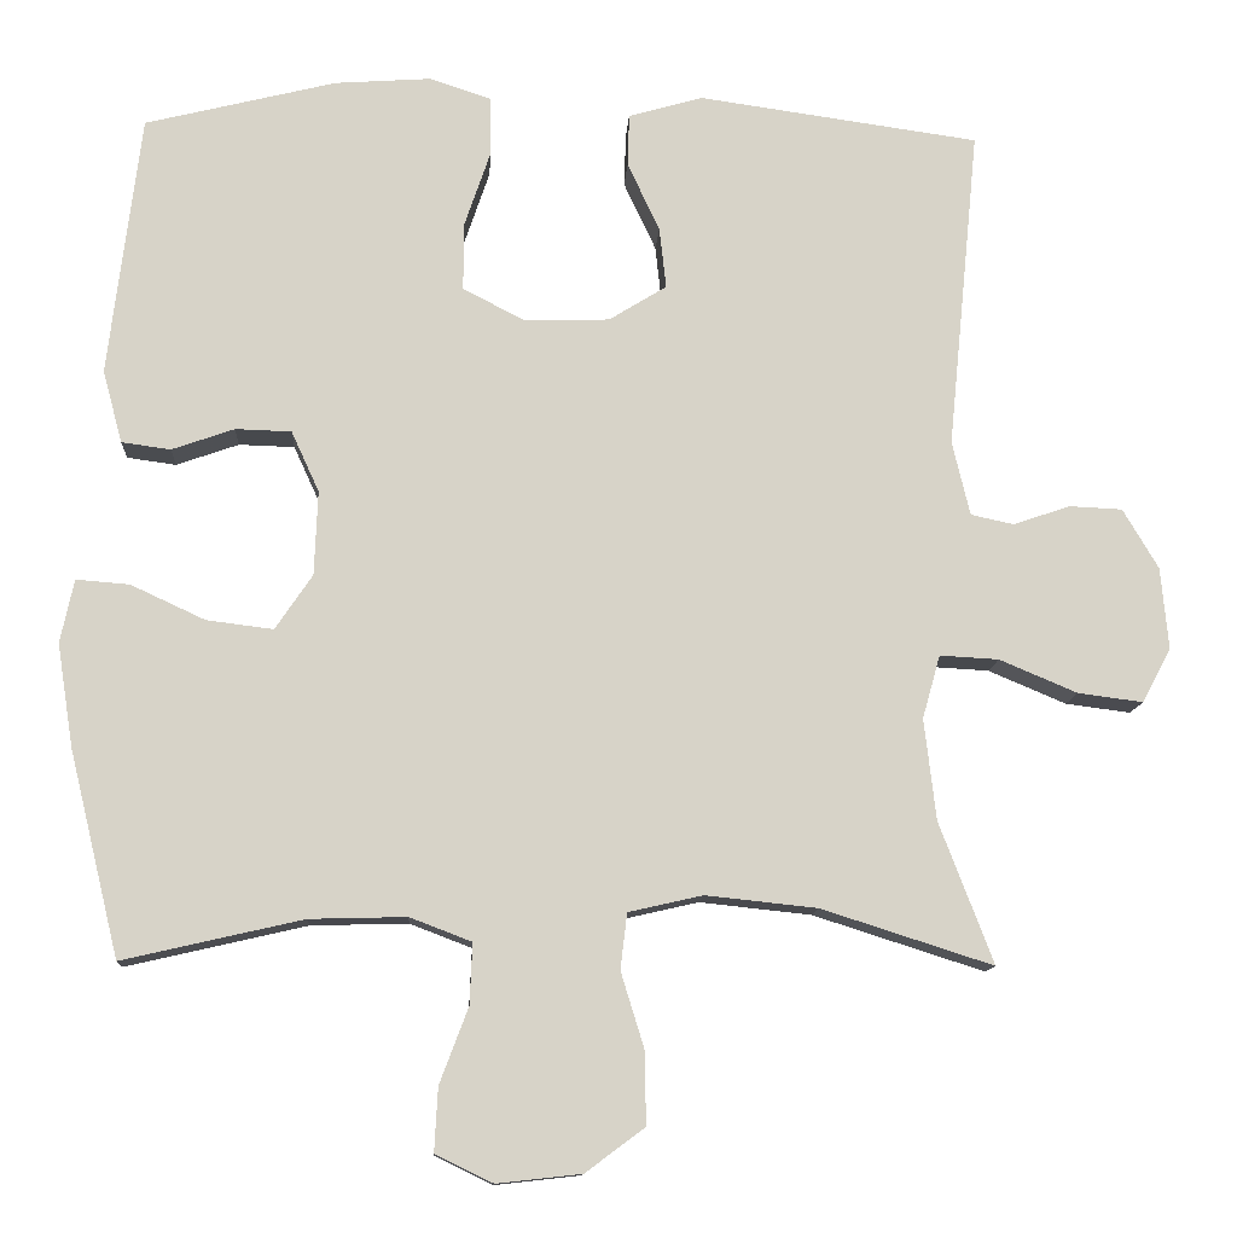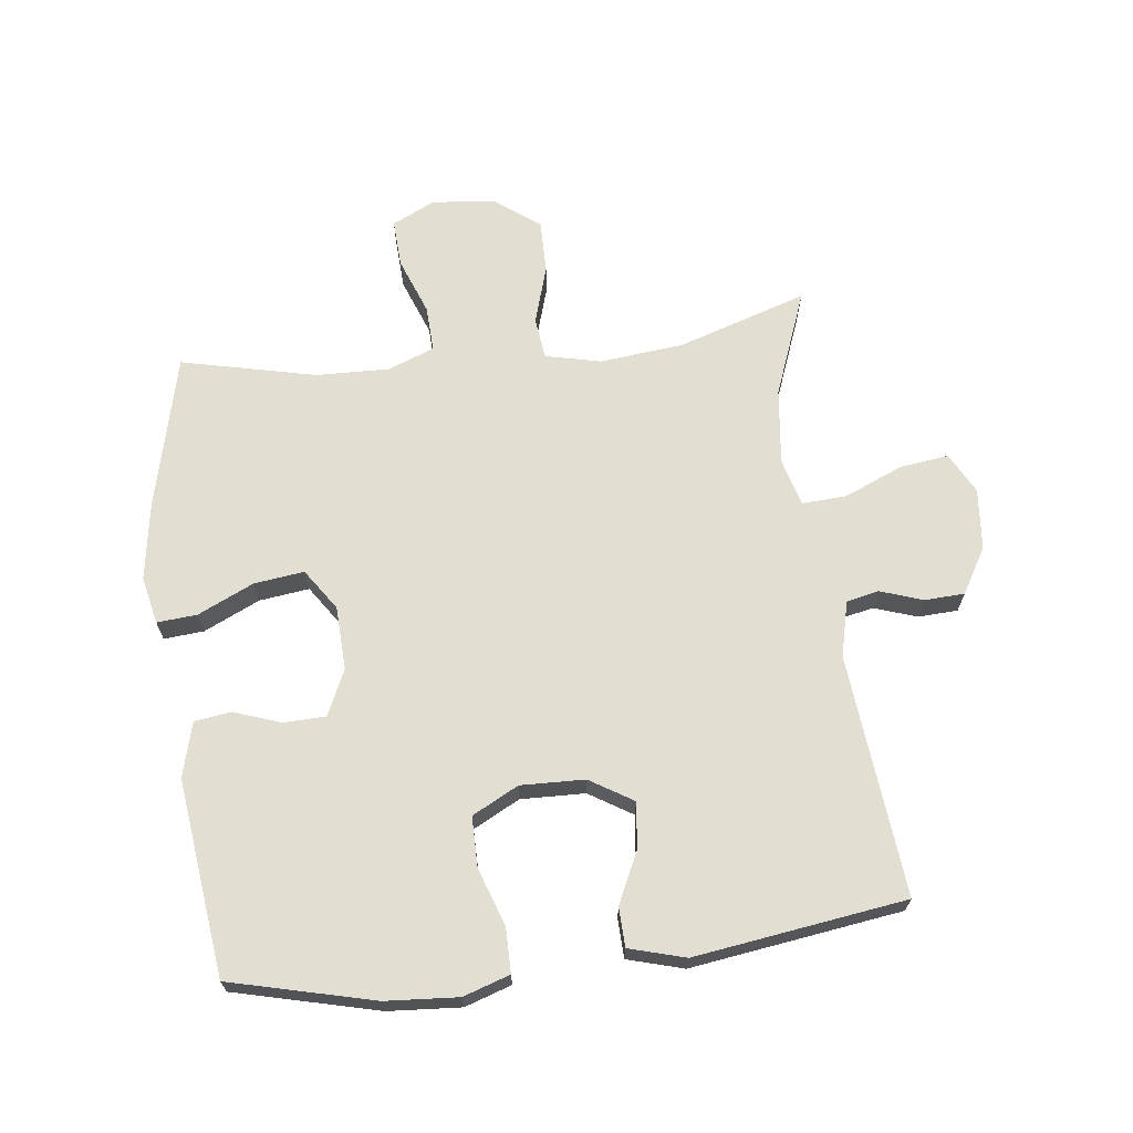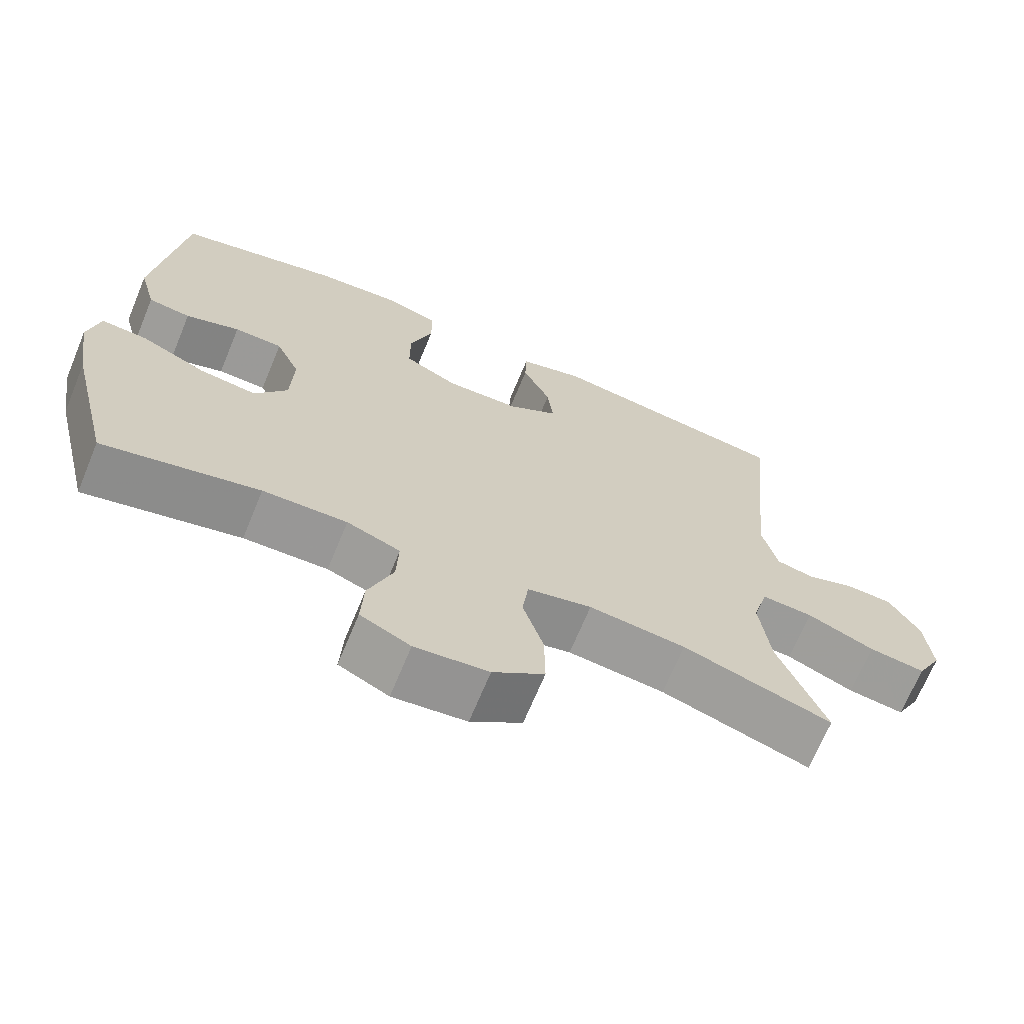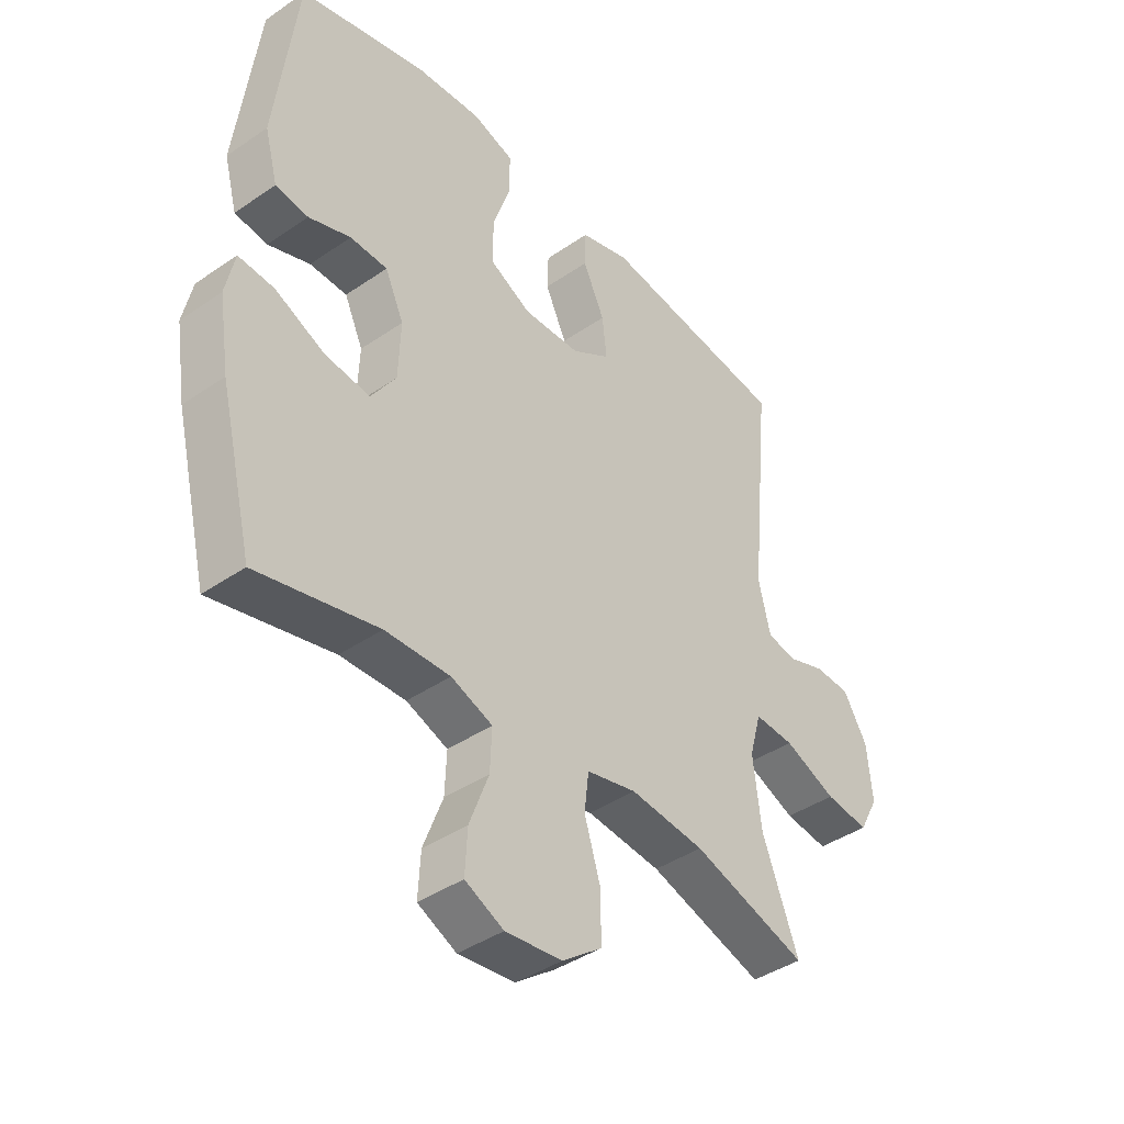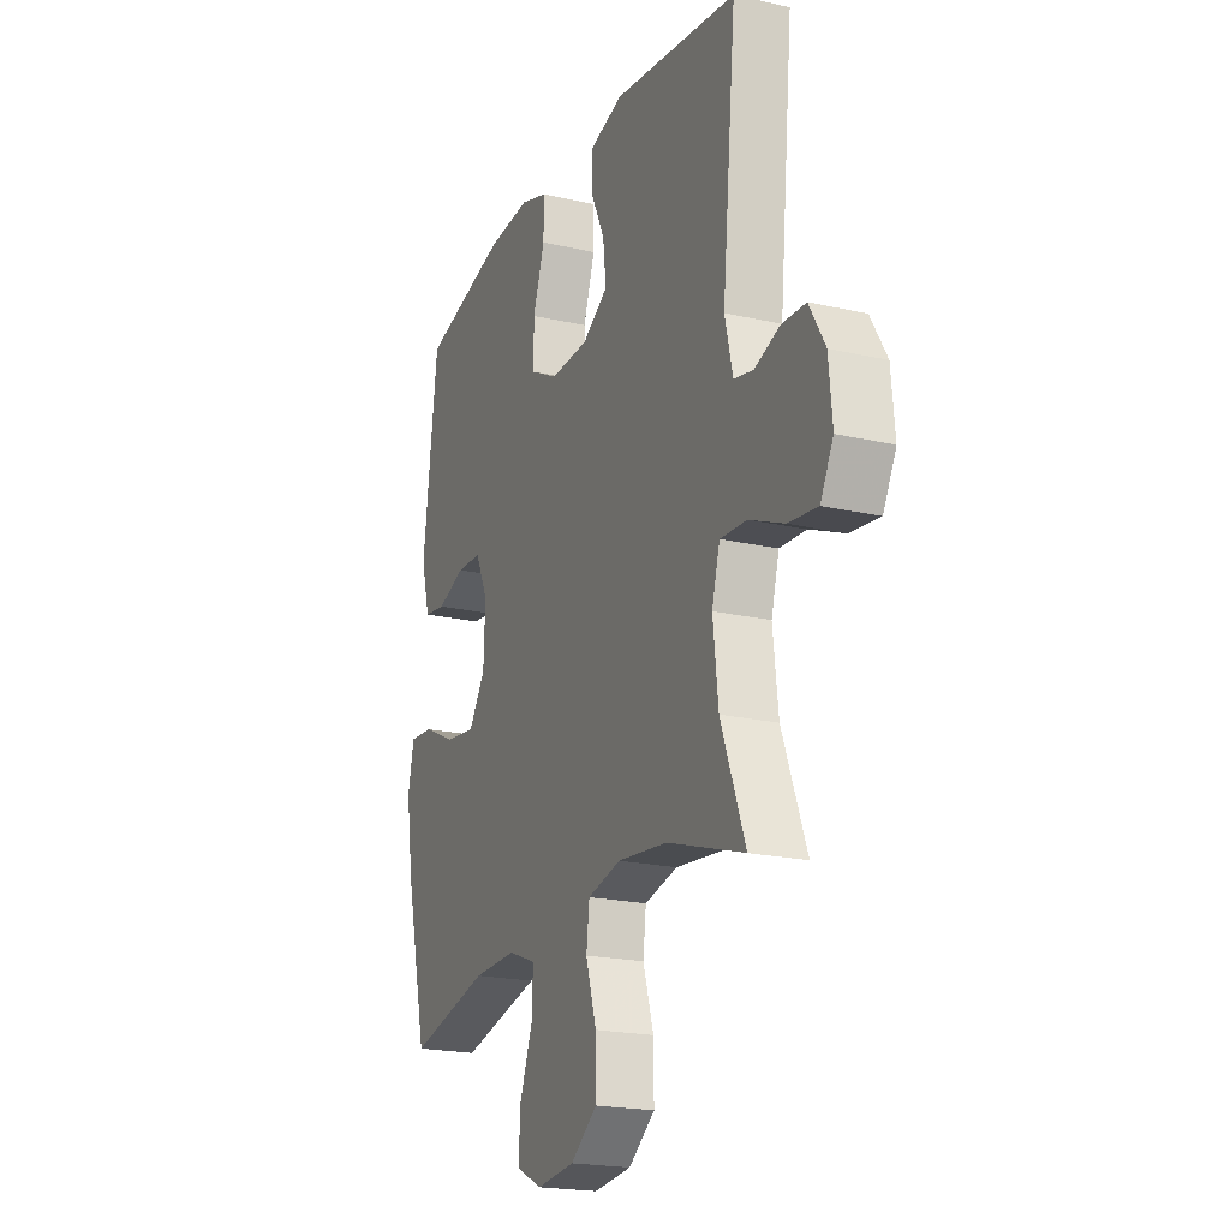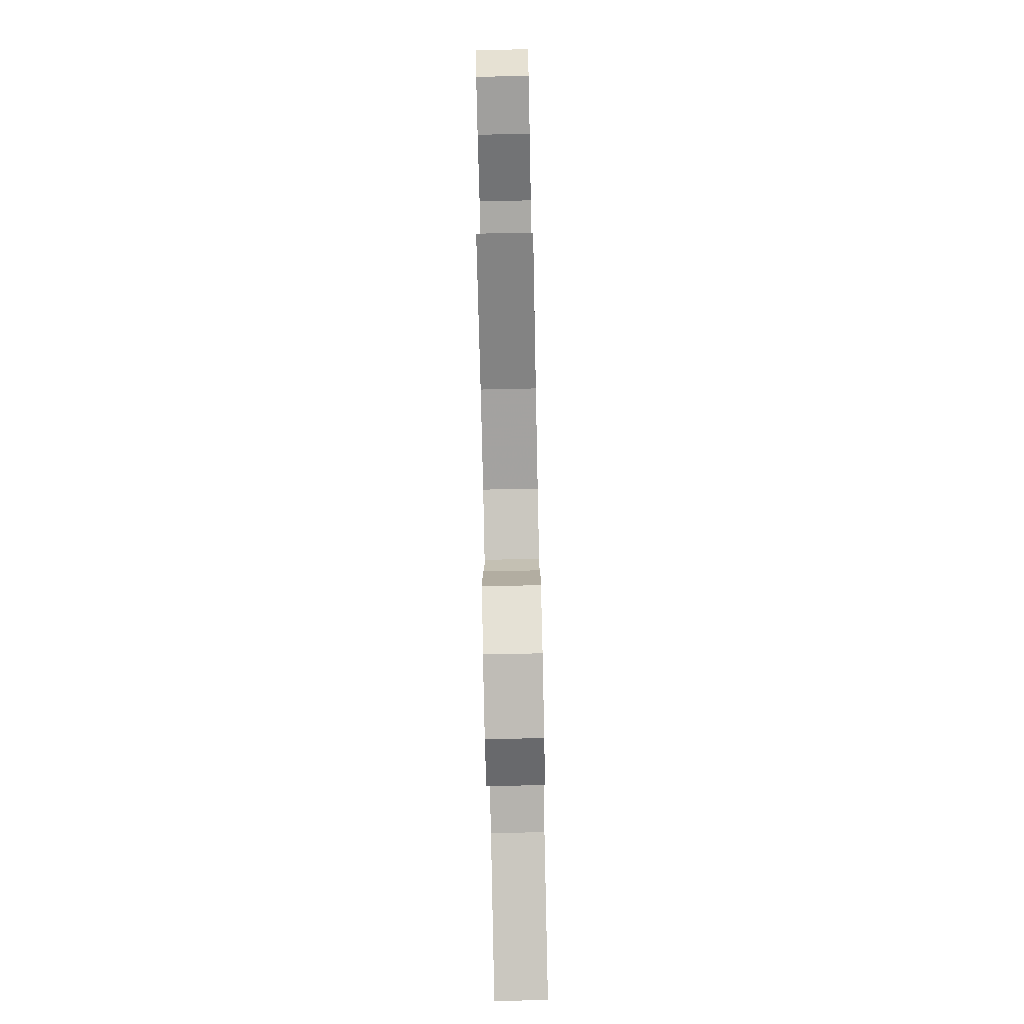
<metadata>
{"format":"obj","ext":"obj","renderer":"f3d","projection":"perspective","resolution":1024,"background":"white","views":[{"elev":-11.9,"azim":-3.3,"up":"+Z"},{"elev":67.4,"azim":-6.9,"up":"+Y"},{"elev":-68.8,"azim":-22.5,"up":"+Z"},{"elev":-41.2,"azim":-50.1,"up":"+Z"},{"elev":-20.4,"azim":67.4,"up":"+Z"},{"elev":-78.7,"azim":91.2,"up":"+Z"}]}
</metadata>
<code>
v 0.5 0.07 0.5
v 0.463 0.07 0.12
v 0.484 0.07 0.032
v 0.535 0.07 0.021
v 0.602 0.07 0.044
v 0.665 0.07 0.041
v 0.707 0.07 -0.03
v 0.716 0.07 -0.127
v 0.682 0.07 -0.191
v 0.605 0.07 -0.181
v 0.513 0.07 -0.142
v 0.443 0.07 -0.138
v 0.422 0.07 -0.213
v 0.436 0.07 -0.333
v 0.5 0.07 -0.5
v 0.297 0.07 -0.435
v 0.165 0.07 -0.421
v 0.077 0.07 -0.441
v 0.069 0.07 -0.507
v 0.097 0.07 -0.598
v 0.098 0.07 -0.683
v 0.028 0.07 -0.735
v -0.072 0.07 -0.746
v -0.14 0.07 -0.713
v -0.136 0.07 -0.638
v -0.102 0.07 -0.548
v -0.099 0.07 -0.476
v -0.172 0.07 -0.448
v -0.287 0.07 -0.451
v -0.5 0.07 -0.5
v -0.559 0.07 -0.257
v -0.578 0.07 -0.135
v -0.562 0.07 -0.06
v -0.499 0.07 -0.065
v -0.411 0.07 -0.106
v -0.332 0.07 -0.116
v -0.288 0.07 -0.051
v -0.284 0.07 0.049
v -0.317 0.07 0.121
v -0.383 0.07 0.123
v -0.457 0.07 0.097
v -0.515 0.07 0.105
v -0.538 0.07 0.191
v -0.5 0.07 0.5
v -0.274 0.07 0.556
v -0.16 0.07 0.564
v -0.087 0.07 0.54
v -0.087 0.07 0.47
v -0.118 0.07 0.379
v -0.118 0.07 0.3
v -0.045 0.07 0.262
v 0.056 0.07 0.265
v 0.124 0.07 0.307
v 0.116 0.07 0.379
v 0.078 0.07 0.46
v 0.08 0.07 0.522
v 0.168 0.07 0.547
v 0.5 0 0.5
v 0.463 0 0.12
v 0.484 0 0.032
v 0.535 0 0.021
v 0.602 0 0.044
v 0.665 0 0.041
v 0.707 0 -0.03
v 0.716 0 -0.127
v 0.682 0 -0.191
v 0.605 0 -0.181
v 0.513 0 -0.142
v 0.443 0 -0.138
v 0.422 0 -0.213
v 0.436 0 -0.333
v 0.5 0 -0.5
v 0.297 0 -0.435
v 0.165 0 -0.421
v 0.077 0 -0.441
v 0.069 0 -0.507
v 0.097 0 -0.598
v 0.098 0 -0.683
v 0.028 0 -0.735
v -0.072 0 -0.746
v -0.14 0 -0.713
v -0.136 0 -0.638
v -0.102 0 -0.548
v -0.099 0 -0.476
v -0.172 0 -0.448
v -0.287 0 -0.451
v -0.5 0 -0.5
v -0.559 0 -0.257
v -0.578 0 -0.135
v -0.562 0 -0.06
v -0.499 0 -0.065
v -0.411 0 -0.106
v -0.332 0 -0.116
v -0.288 0 -0.051
v -0.284 0 0.049
v -0.317 0 0.121
v -0.383 0 0.123
v -0.457 0 0.097
v -0.515 0 0.105
v -0.538 0 0.191
v -0.5 0 0.5
v -0.274 0 0.556
v -0.16 0 0.564
v -0.087 0 0.54
v -0.087 0 0.47
v -0.118 0 0.379
v -0.118 0 0.3
v -0.045 0 0.262
v 0.056 0 0.265
v 0.124 0 0.307
v 0.116 0 0.379
v 0.078 0 0.46
v 0.08 0 0.522
v 0.168 0 0.547
f 54 55 56 57
f 53 54 57 1
f 52 53 1 2
f 51 52 2 3
f 46 47 48 49
f 46 49 50
f 45 46 50
f 44 45 50
f 43 44 50
f 40 41 42 43
f 39 40 43 50
f 38 39 50 51
f 32 33 34 35
f 32 35 36
f 29 30 31 32
f 28 29 32 36
f 27 28 36 37
f 23 24 25 26
f 23 26 27
f 22 23 27
f 19 20 21 22
f 18 19 22 27
f 17 18 27 37
f 14 15 16
f 13 14 16 17
f 12 13 17 37
f 8 9 10 11
f 4 5 6 7
f 3 4 7 8
f 12 37 38 51
f 11 12 51
f 3 8 11 51
f 114 113 112 111
f 58 114 111 110
f 59 58 110 109
f 60 59 109 108
f 106 105 104 103
f 107 106 103
f 107 103 102
f 107 102 101
f 107 101 100
f 100 99 98 97
f 107 100 97 96
f 108 107 96 95
f 92 91 90 89
f 93 92 89
f 89 88 87 86
f 93 89 86 85
f 94 93 85 84
f 83 82 81 80
f 84 83 80
f 84 80 79
f 79 78 77 76
f 84 79 76 75
f 94 84 75 74
f 73 72 71
f 74 73 71 70
f 94 74 70 69
f 68 67 66 65
f 64 63 62 61
f 65 64 61 60
f 108 95 94 69
f 108 69 68
f 108 68 65 60
f 1 58 59 2
f 2 59 60 3
f 3 60 61 4
f 4 61 62 5
f 5 62 63 6
f 6 63 64 7
f 7 64 65 8
f 8 65 66 9
f 9 66 67 10
f 10 67 68 11
f 11 68 69 12
f 12 69 70 13
f 13 70 71 14
f 14 71 72 15
f 15 72 73 16
f 16 73 74 17
f 17 74 75 18
f 18 75 76 19
f 19 76 77 20
f 20 77 78 21
f 21 78 79 22
f 22 79 80 23
f 23 80 81 24
f 24 81 82 25
f 25 82 83 26
f 26 83 84 27
f 27 84 85 28
f 28 85 86 29
f 29 86 87 30
f 30 87 88 31
f 31 88 89 32
f 32 89 90 33
f 33 90 91 34
f 34 91 92 35
f 35 92 93 36
f 36 93 94 37
f 37 94 95 38
f 38 95 96 39
f 39 96 97 40
f 40 97 98 41
f 41 98 99 42
f 42 99 100 43
f 43 100 101 44
f 44 101 102 45
f 45 102 103 46
f 46 103 104 47
f 47 104 105 48
f 48 105 106 49
f 49 106 107 50
f 50 107 108 51
f 51 108 109 52
f 52 109 110 53
f 53 110 111 54
f 54 111 112 55
f 55 112 113 56
f 56 113 114 57
f 57 114 58 1

</code>
